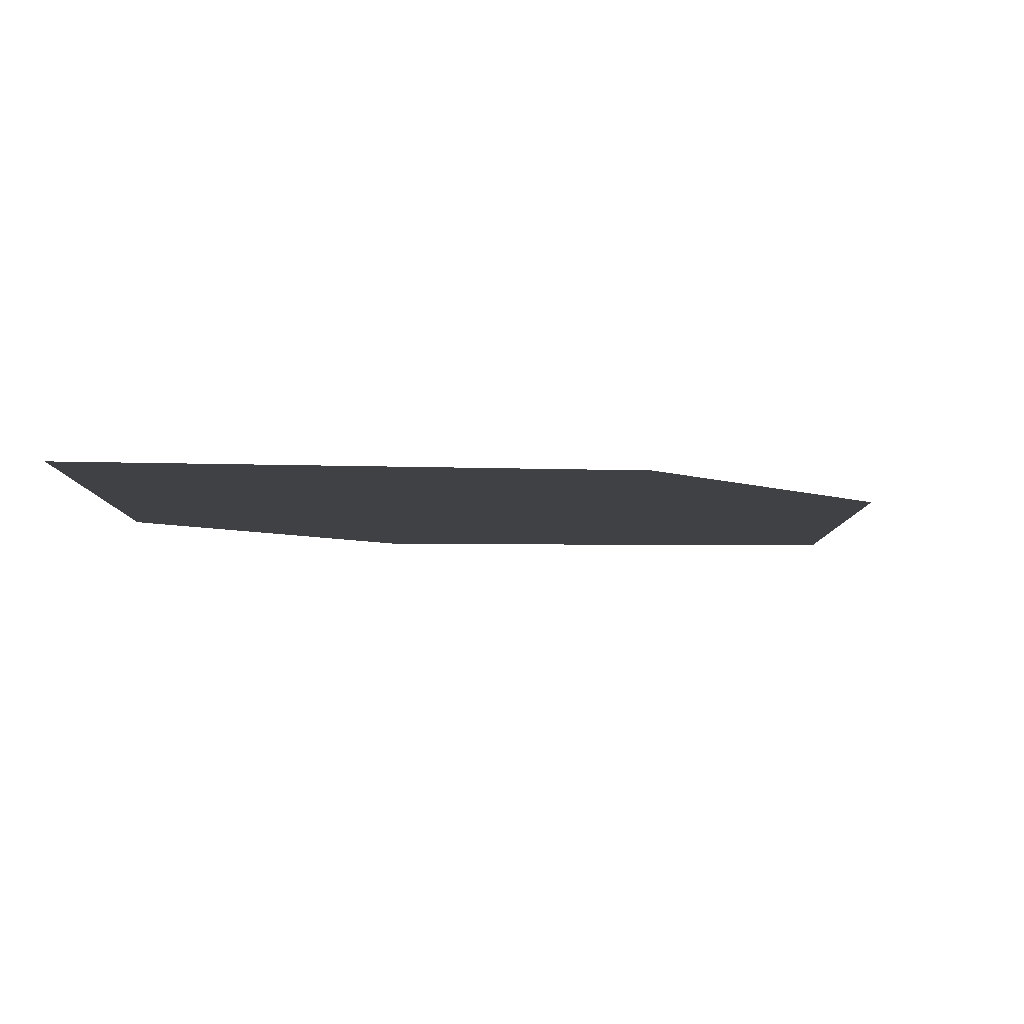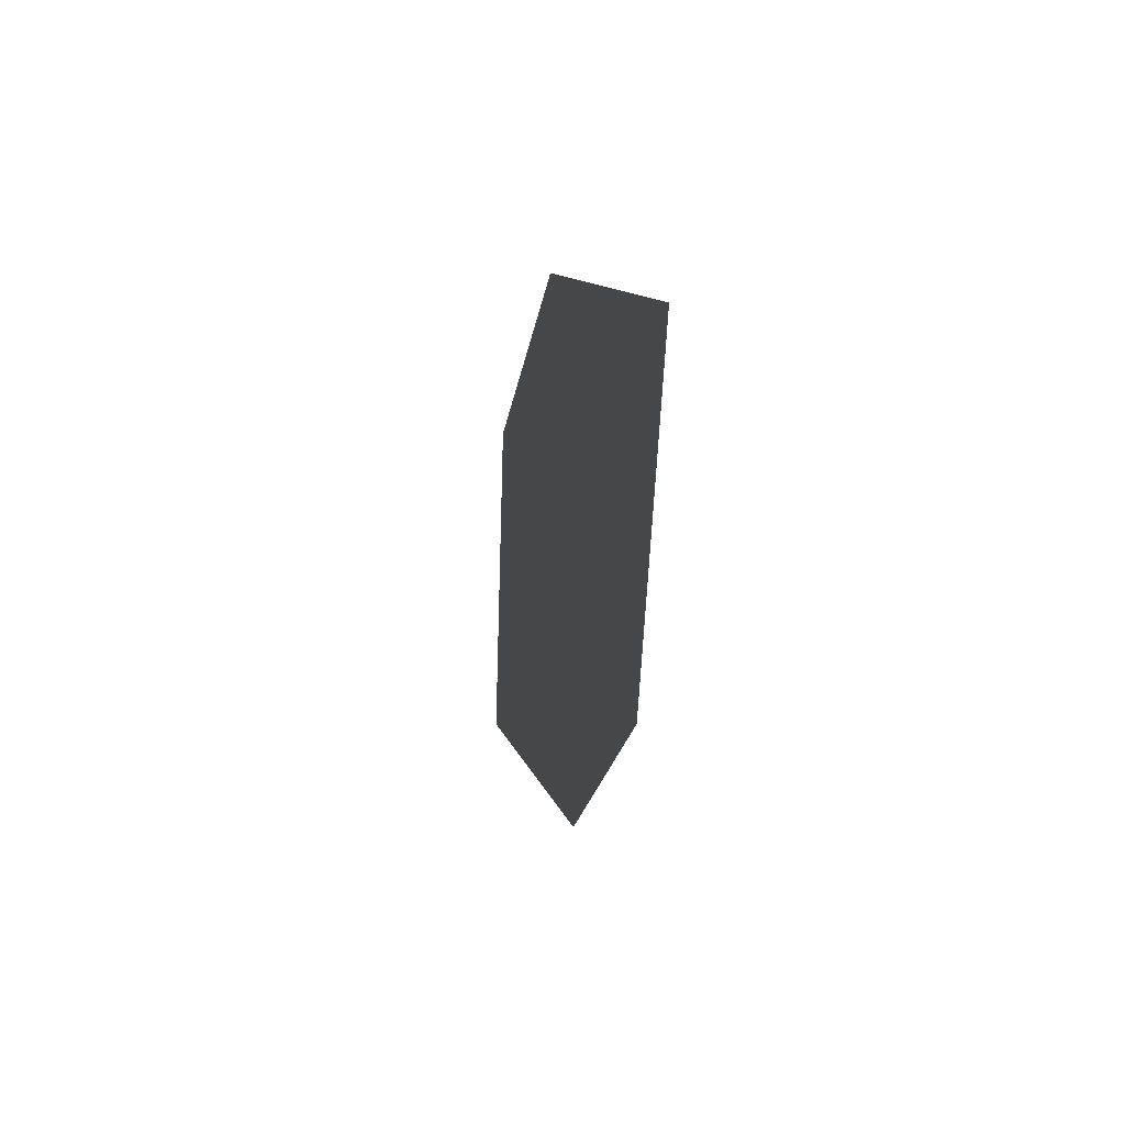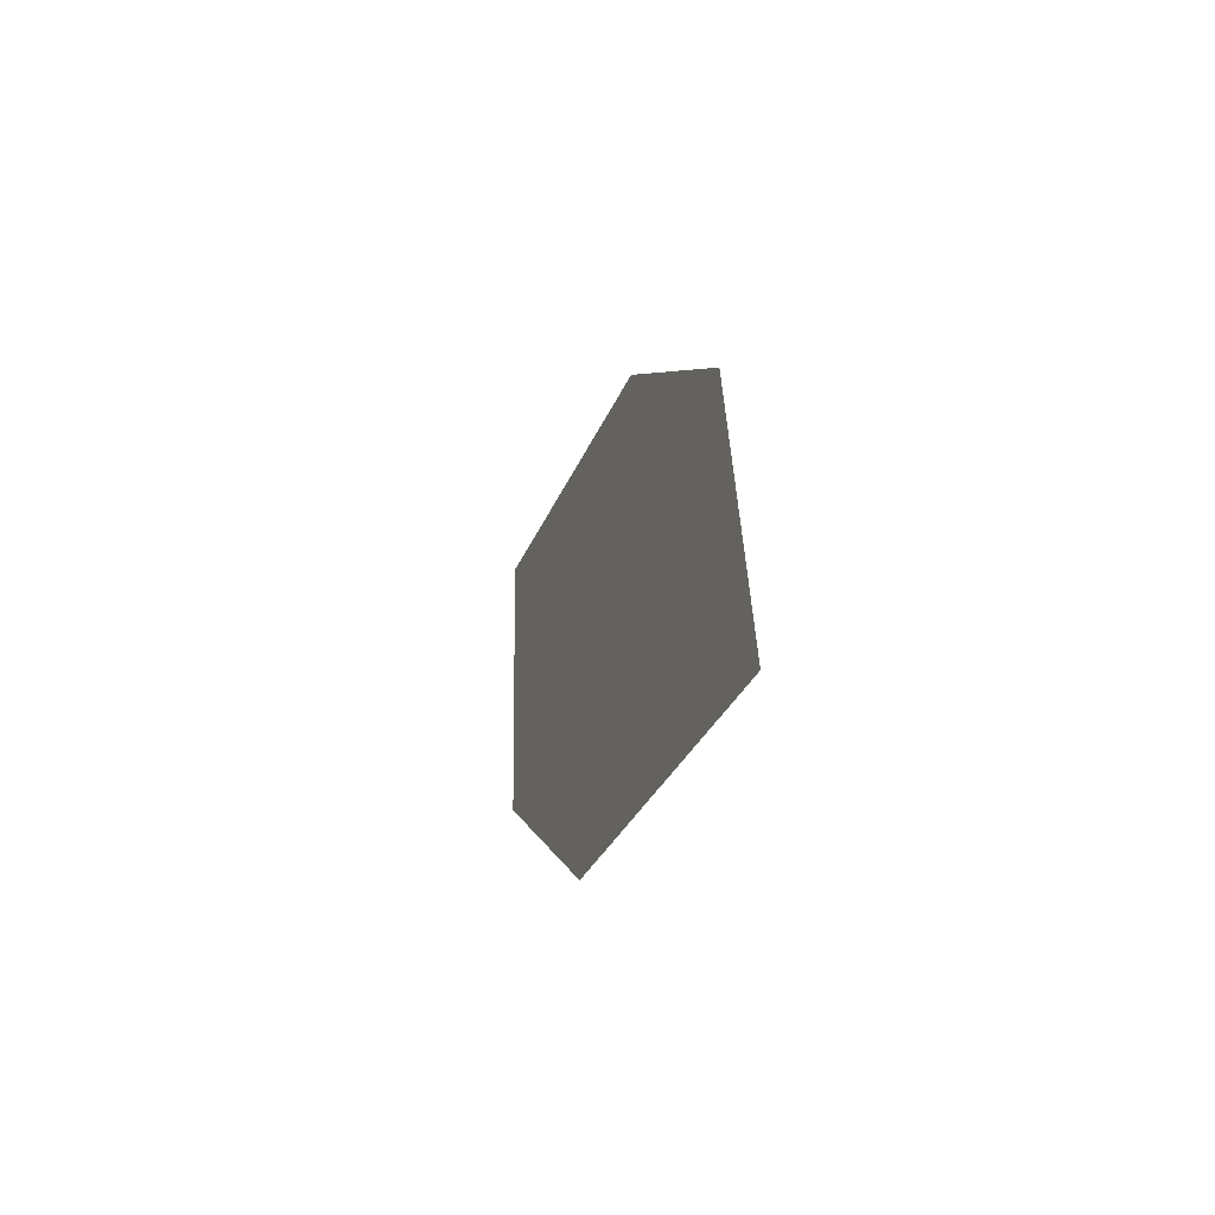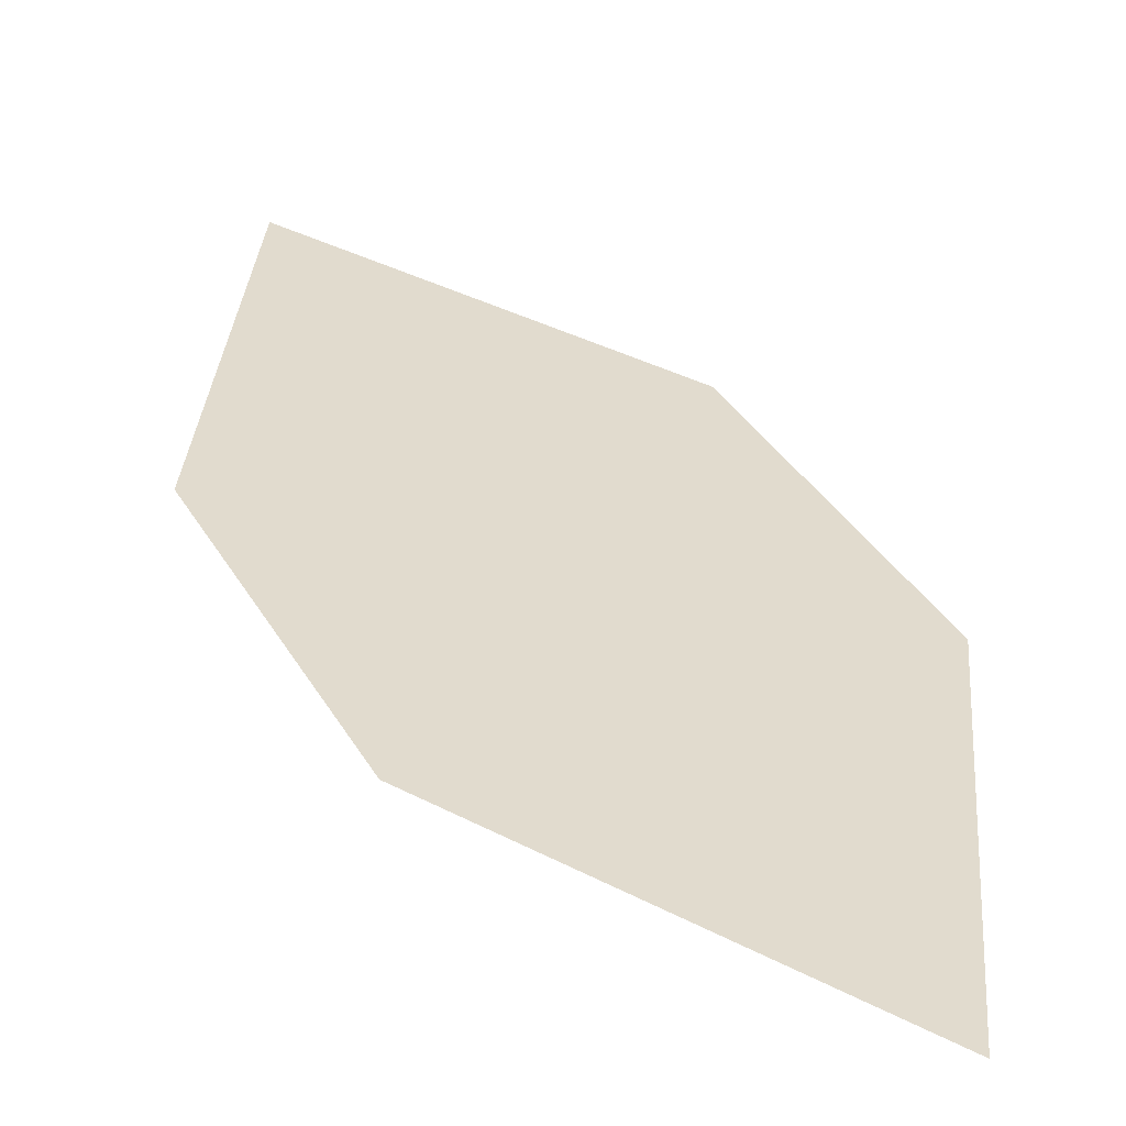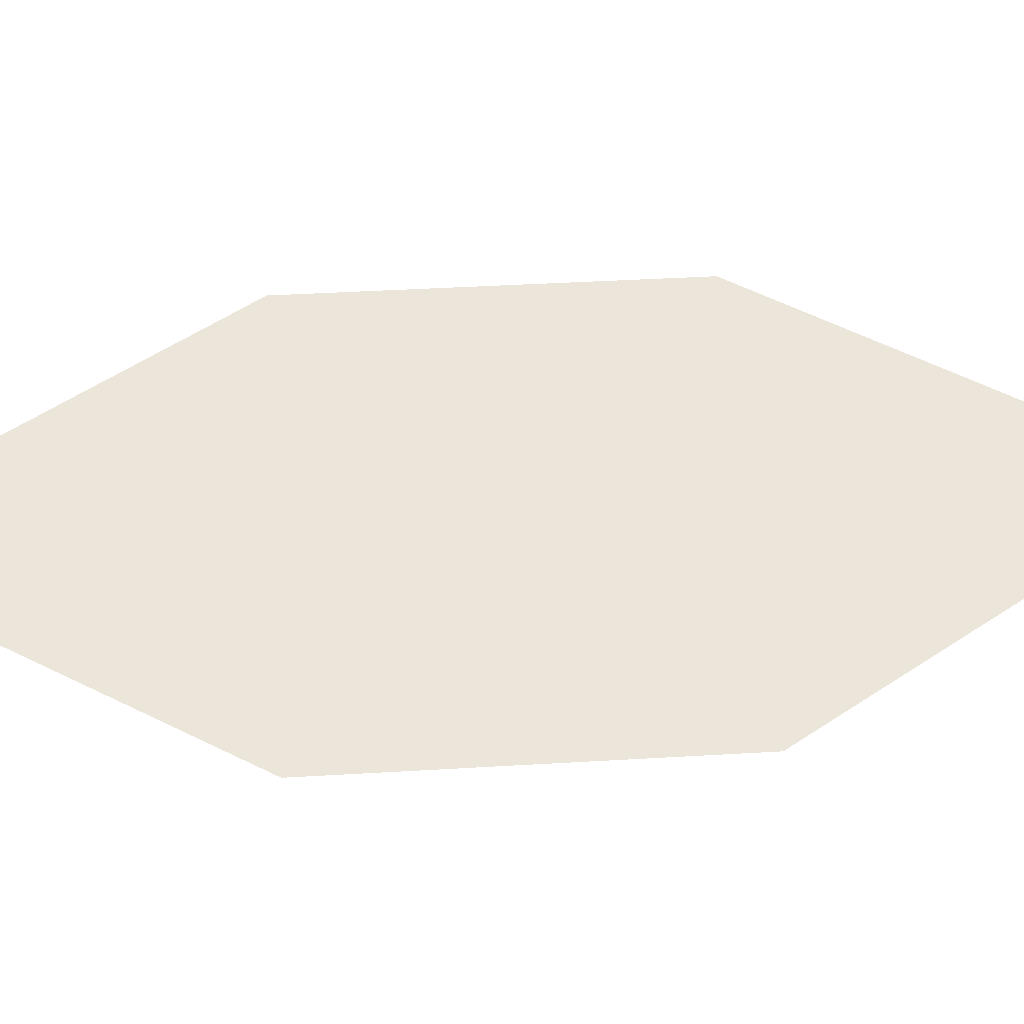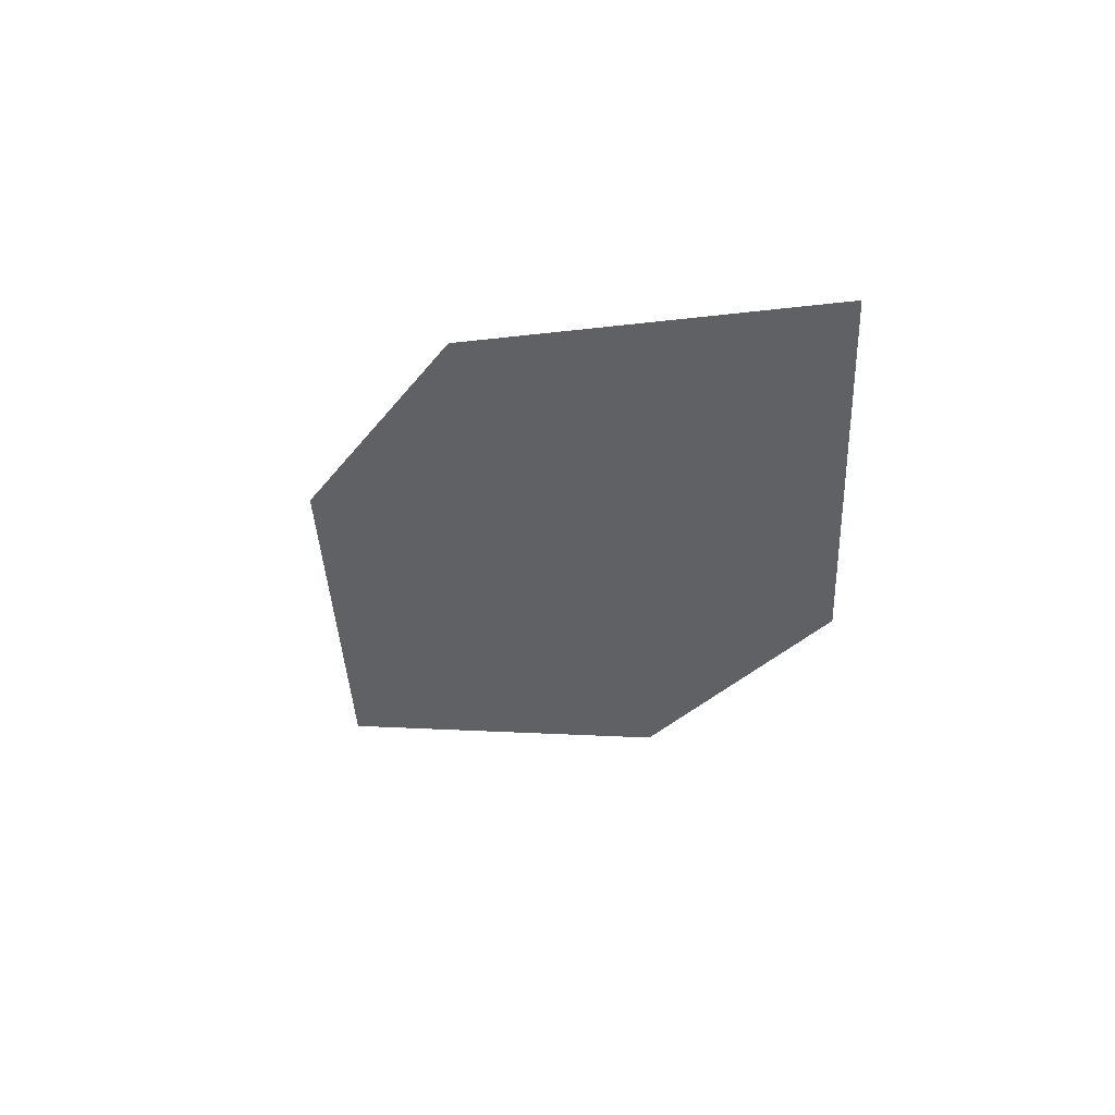
<metadata>
{"format":"obj","ext":"obj","renderer":"f3d","projection":"perspective","resolution":1024,"background":"white","views":[{"elev":-1.9,"azim":4.0,"up":"+Z"},{"elev":43.4,"azim":74.8,"up":"+Y"},{"elev":-60.7,"azim":-111.2,"up":"+Y"},{"elev":33.3,"azim":126.8,"up":"+Z"},{"elev":60.6,"azim":59.1,"up":"+Z"},{"elev":57.2,"azim":21.7,"up":"+Y"}]}
</metadata>
<code>
o leaves.035
v -0.05795 -0.2058 0.683
v -0.09537 -0.2293 0.6826
v -0.1094 -0.3072 0.6861
v -0.05483 -0.2498 0.6855
v -0.07198 -0.2836 0.6866
v -0.1125 -0.2631 0.6836
f 1 2 6 3
f 1 3 5 4

</code>
